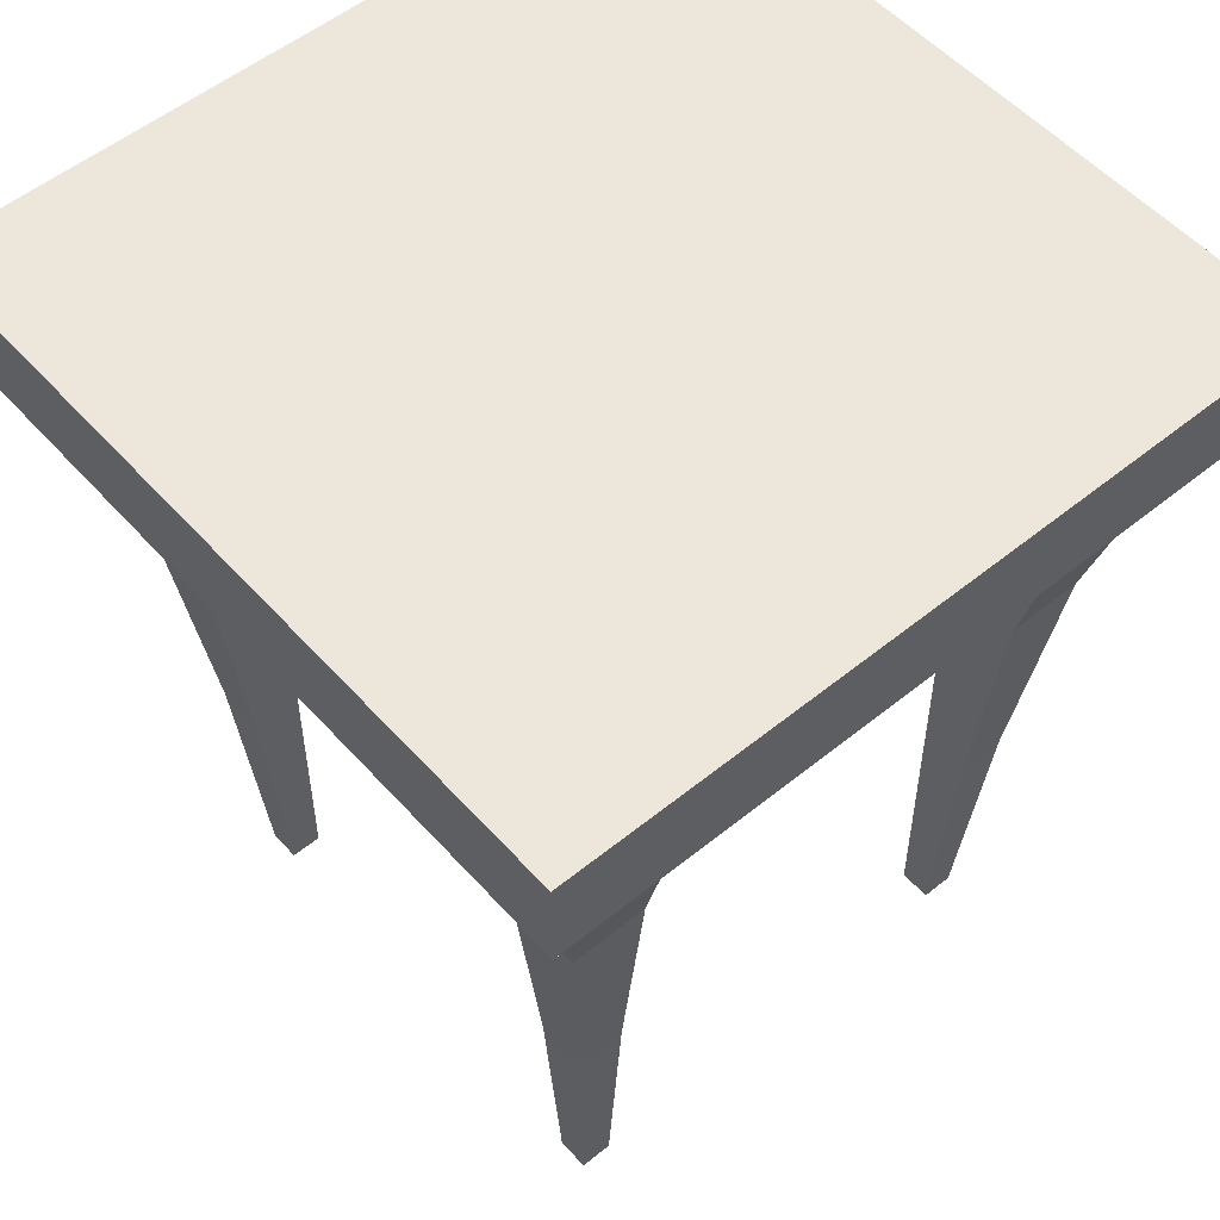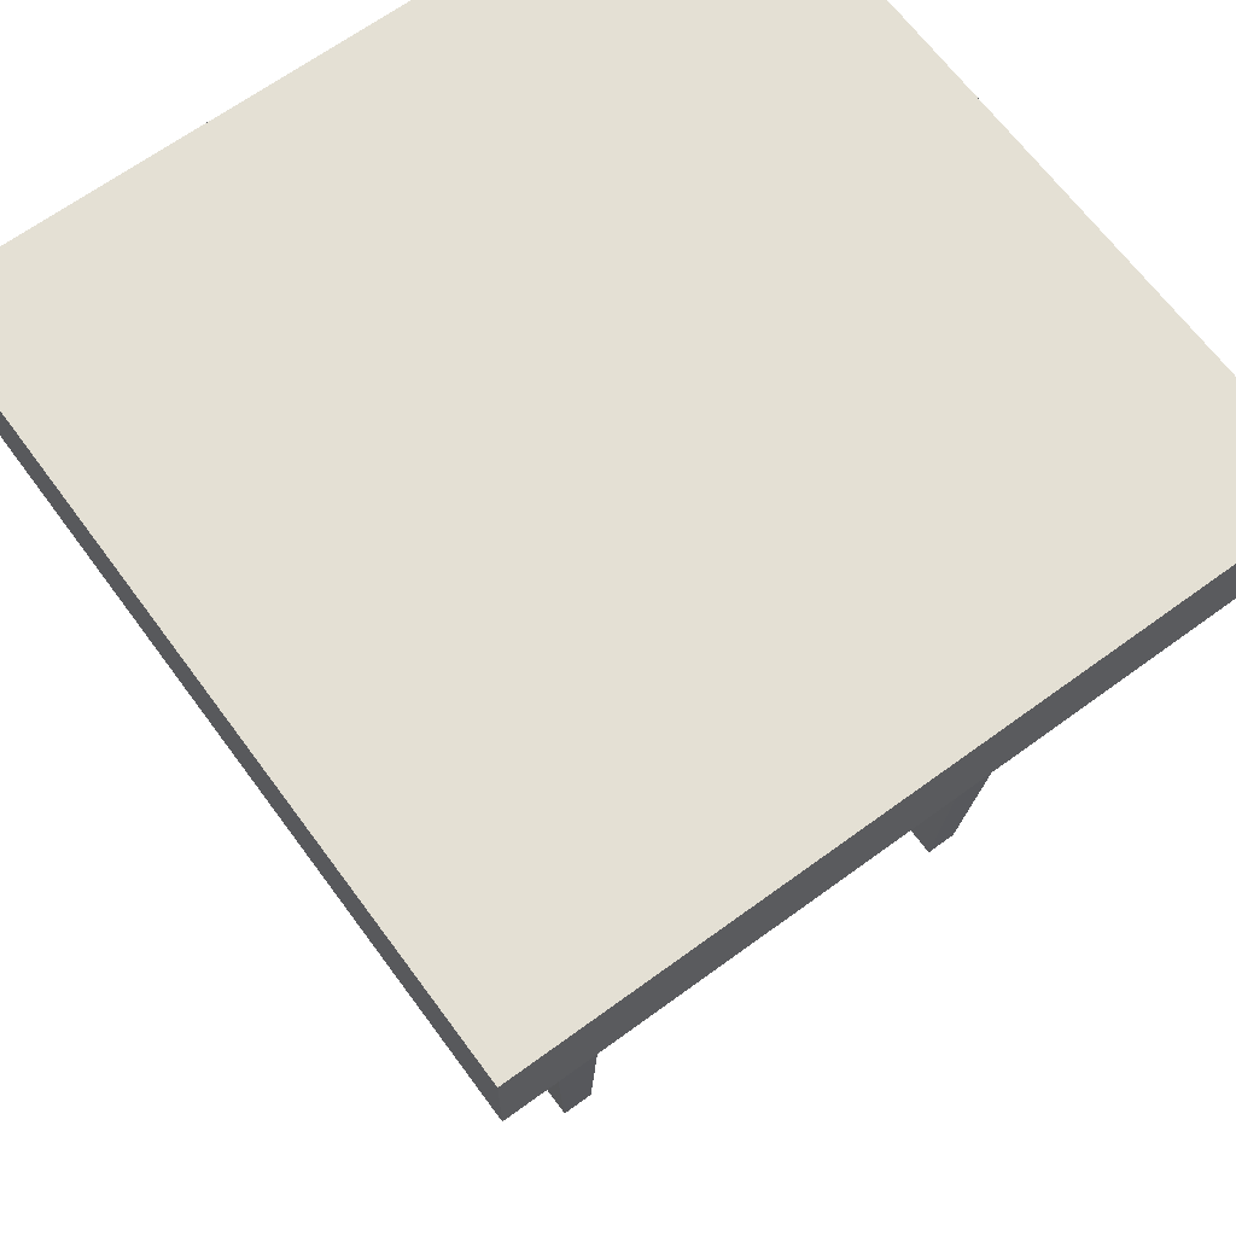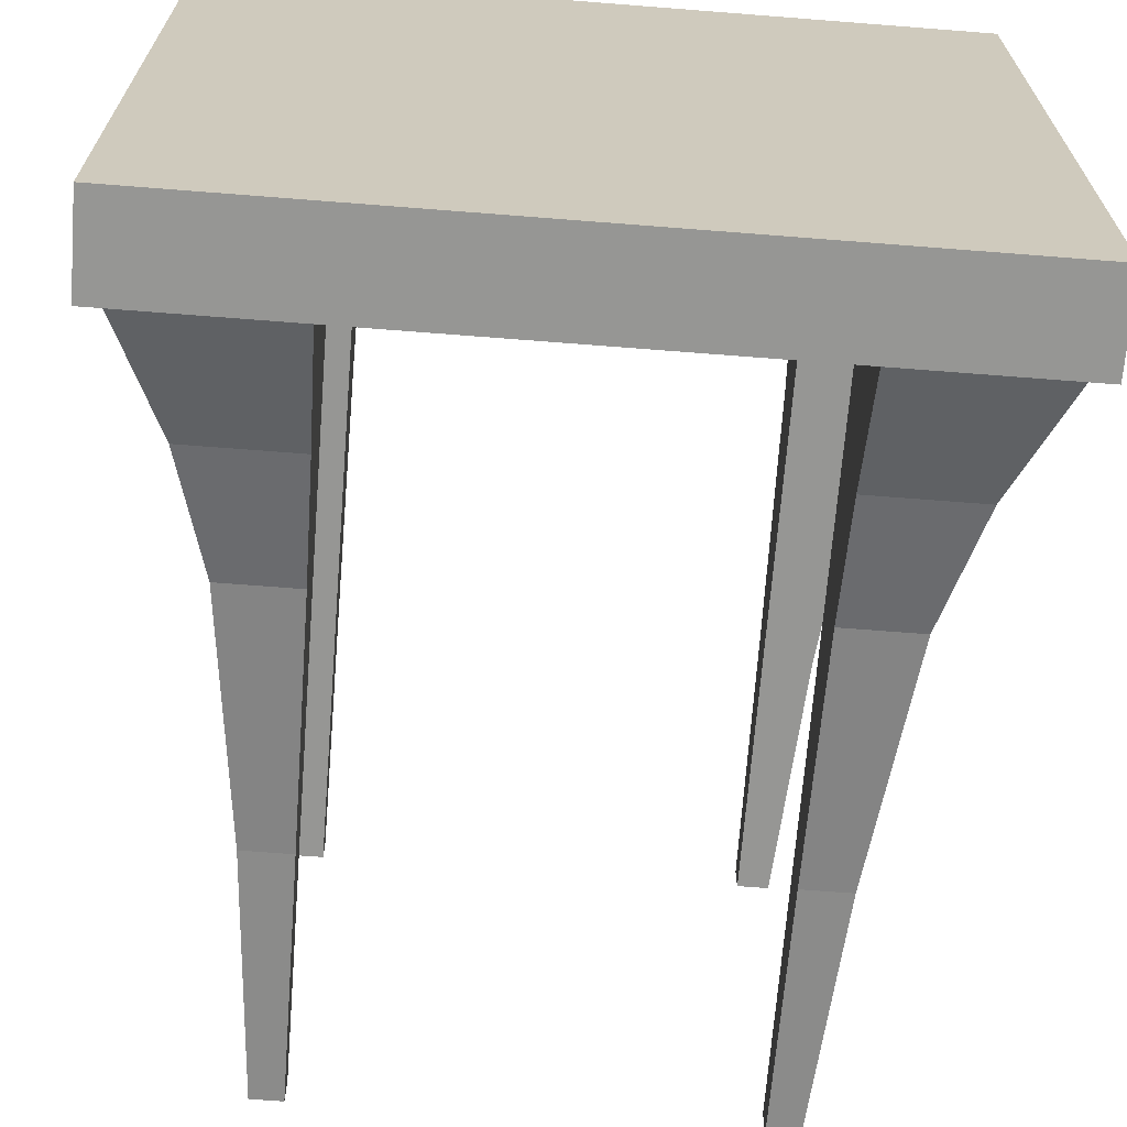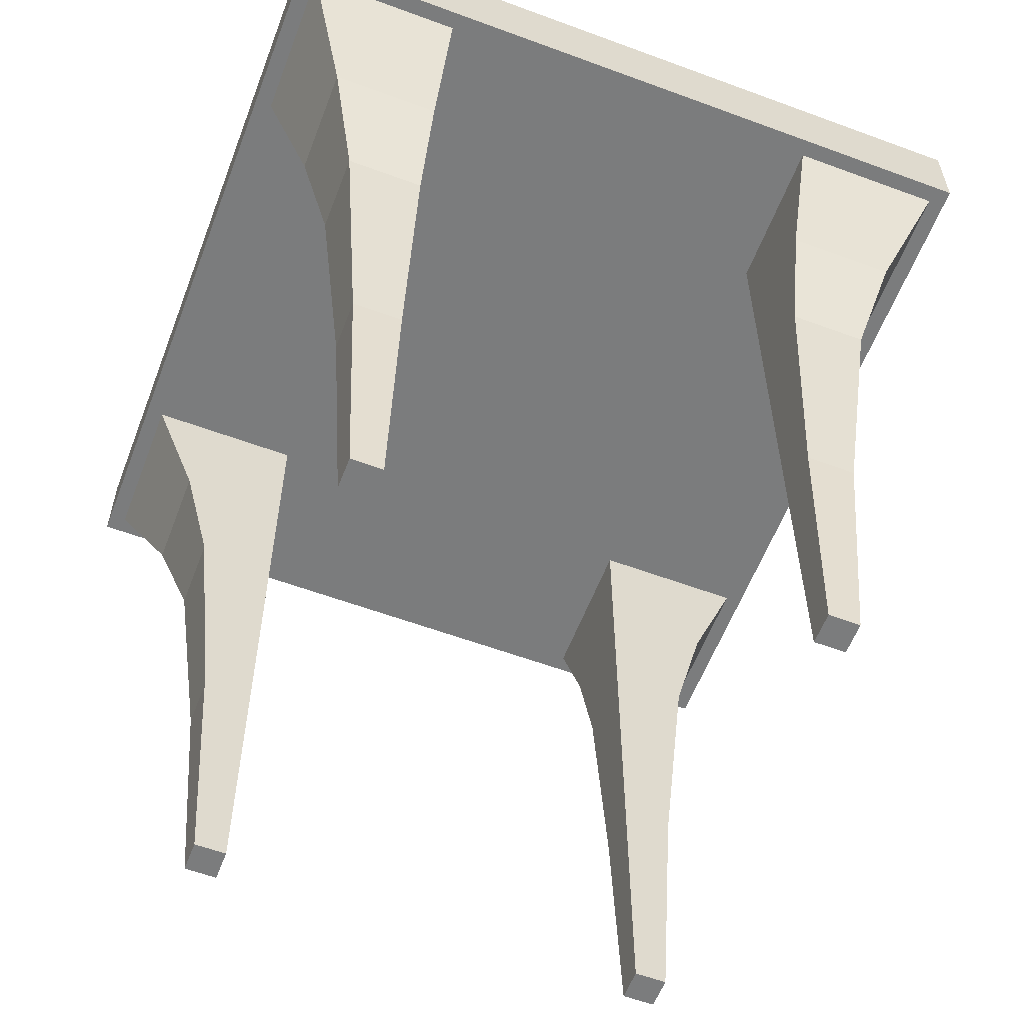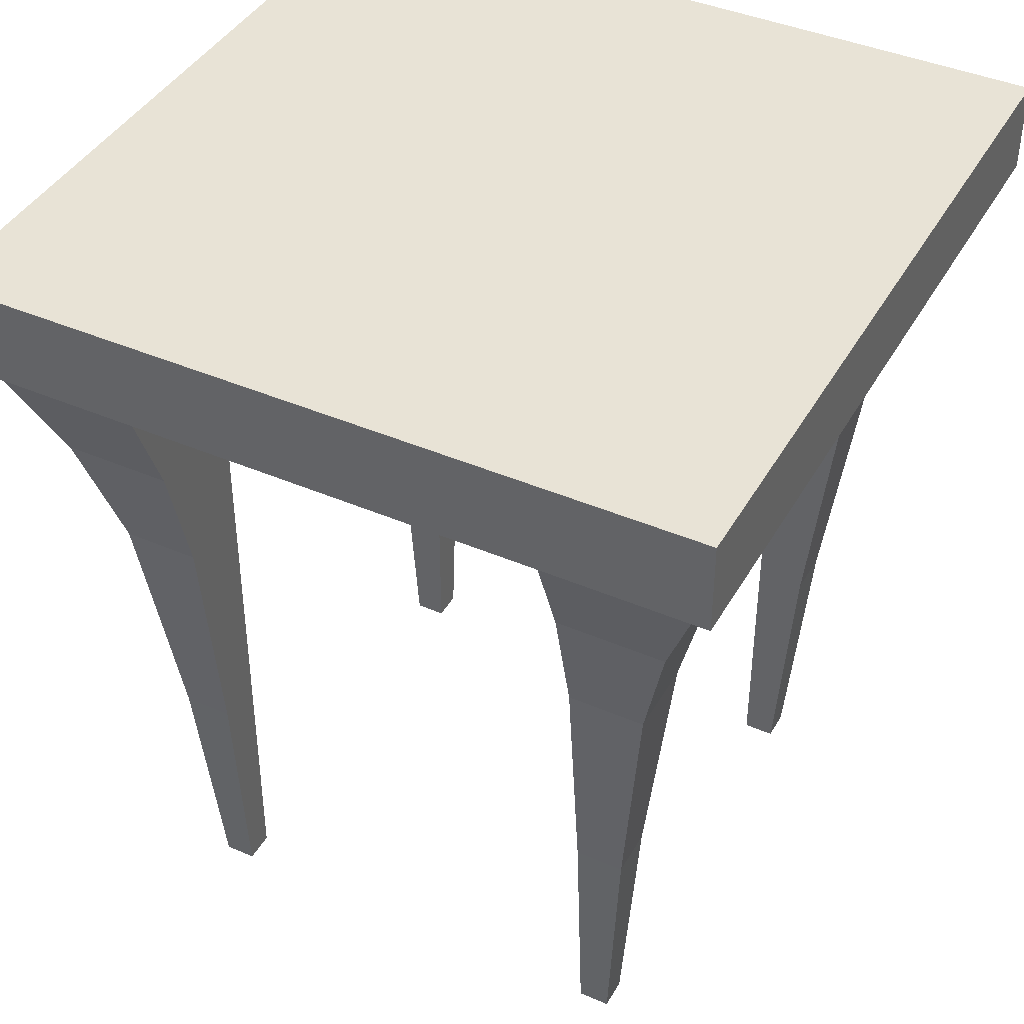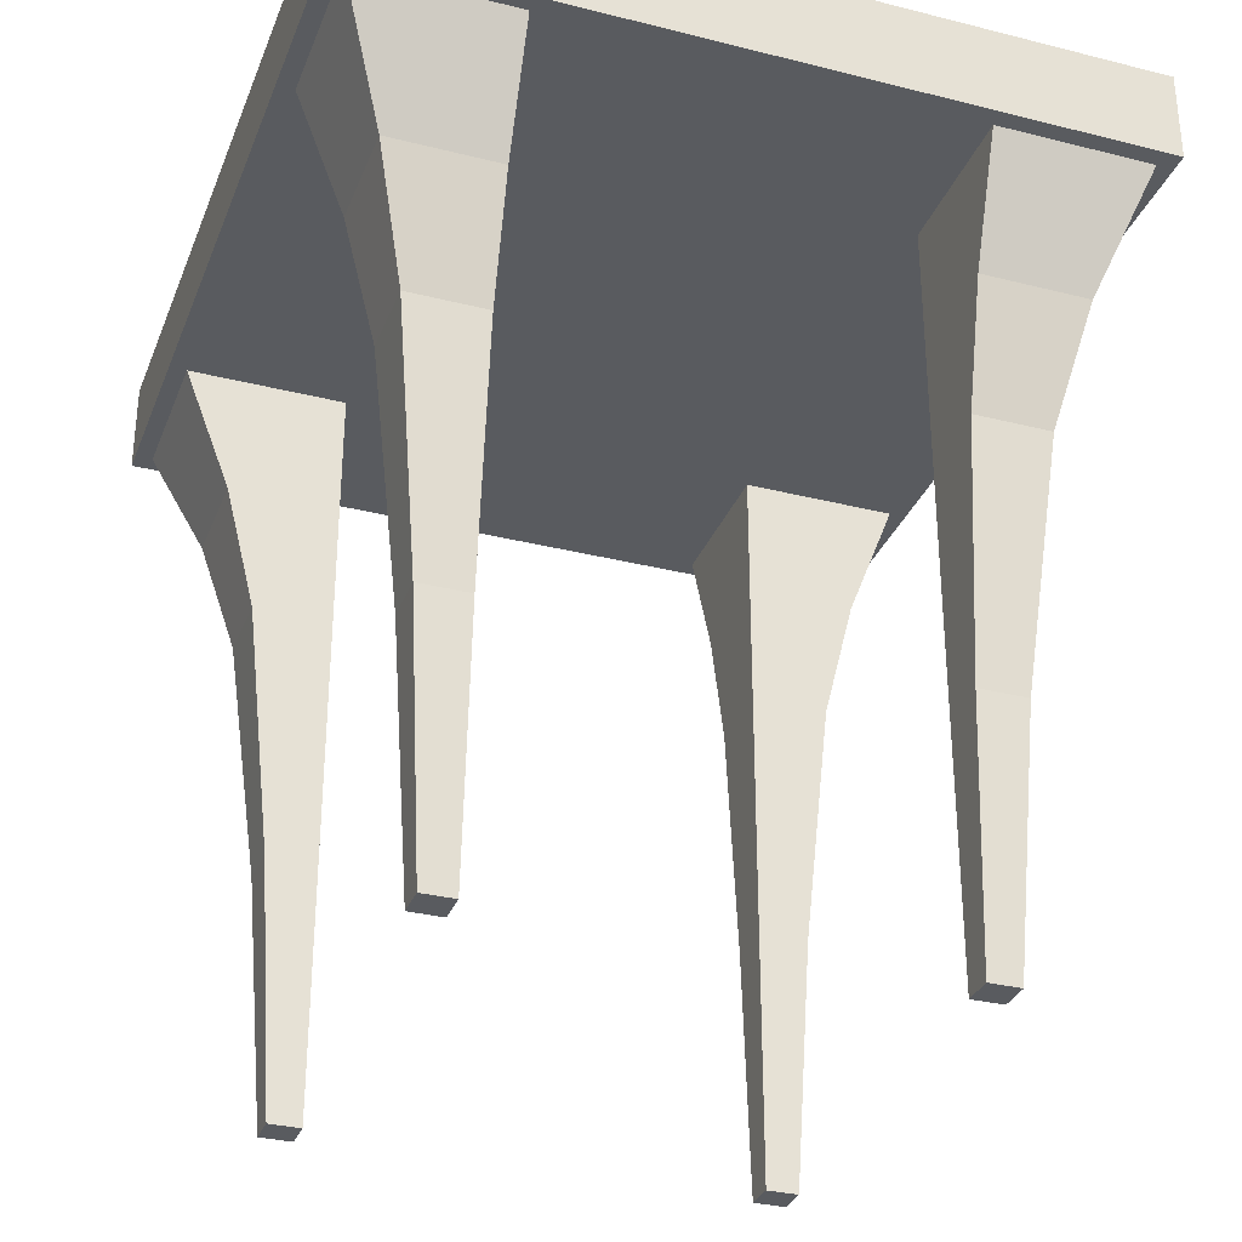
<metadata>
{"format":"obj","ext":"obj","renderer":"f3d","projection":"perspective","resolution":1024,"background":"white","views":[{"elev":54.0,"azim":-130.8,"up":"+Y"},{"elev":66.2,"azim":-36.3,"up":"+Y"},{"elev":-67.7,"azim":175.5,"up":"+Z"},{"elev":-58.7,"azim":159.1,"up":"+Y"},{"elev":41.7,"azim":-152.5,"up":"+Y"},{"elev":-32.1,"azim":160.5,"up":"+Y"}]}
</metadata>
<code>
o Side_Table__Side_Table
v 0.2767 0.6102 0.2767
v 0.2642 0.5434 0.2642
v 0.1384 0.6102 0.2767
v 0.1509 0.5434 0.2642
v 0.2767 0.6102 0.1384
v 0.2642 0.5434 0.1509
v 0.1384 0.6102 0.1384
v 0.1509 0.5434 0.1509
v 0.1384 0.5434 0.2767
v 0.2767 0.5434 0.2767
v 0.1384 0.5434 0.1384
v 0.2767 0.5434 0.1384
v 0.1509 0.000592 0.1735
v 0.1735 0.000592 0.1735
v 0.1509 0.000592 0.1509
v 0.1735 0.000592 0.1509
v 0.2062 0.3625 0.1509
v 0.186 0.1815 0.1509
v 0.1509 0.1815 0.1509
v 0.1509 0.3625 0.1509
v 0.1509 0.1815 0.186
v 0.1509 0.3625 0.2062
v 0.2062 0.3625 0.2062
v 0.186 0.1815 0.186
v 0.1509 0.4529 0.1509
v 0.1509 0.4529 0.2291
v 0.2291 0.4529 0.1509
v 0.2291 0.4529 0.2291
v -0.2767 0.6102 0.2767
v -0.2642 0.5434 0.2642
v 0 0.6102 0.2767
v 0 0.5434 0.2767
v -0.1384 0.6102 0.2767
v -0.1509 0.5434 0.2642
v -0.2767 0.6102 0.1384
v -0.2642 0.5434 0.1509
v 0 0.6102 0.1384
v 0 0.5434 0.1384
v -0.1384 0.6102 0.1384
v -0.1509 0.5434 0.1509
v -0.1384 0.5434 0.2767
v -0.2767 0.5434 0.2767
v -0.1384 0.5434 0.1384
v -0.2767 0.5434 0.1384
v -0.1509 0.000592 0.1735
v -0.1735 0.000592 0.1735
v -0.1509 0.000592 0.1509
v -0.1735 0.000592 0.1509
v -0.2062 0.3625 0.1509
v -0.186 0.1815 0.1509
v -0.1509 0.1815 0.1509
v -0.1509 0.3625 0.1509
v -0.1509 0.1815 0.186
v -0.1509 0.3625 0.2062
v -0.2062 0.3625 0.2062
v -0.186 0.1815 0.186
v -0.1509 0.4529 0.1509
v -0.1509 0.4529 0.2291
v -0.2291 0.4529 0.1509
v -0.2291 0.4529 0.2291
v 0.2767 0.6102 -0.2767
v 0.2642 0.5434 -0.2642
v 0.2767 0.6102 0
v 0.2767 0.5434 0
v 0.1384 0.6102 -0.2767
v 0.1509 0.5434 -0.2642
v 0.1384 0.5434 0
v 0.1384 0.6102 0
v 0.2767 0.6102 -0.1384
v 0.2642 0.5434 -0.1509
v 0.1384 0.6102 -0.1384
v 0.1509 0.5434 -0.1509
v 0.1384 0.5434 -0.2767
v 0.2767 0.5434 -0.2767
v 0.1384 0.5434 -0.1384
v 0.2767 0.5434 -0.1384
v 0.1509 0.000592 -0.1735
v 0.1735 0.000592 -0.1735
v 0.1509 0.000592 -0.1509
v 0.1735 0.000592 -0.1509
v 0.2062 0.3625 -0.1509
v 0.186 0.1815 -0.1509
v 0.1509 0.1815 -0.1509
v 0.1509 0.3625 -0.1509
v 0.1509 0.1815 -0.186
v 0.1509 0.3625 -0.2062
v 0.2062 0.3625 -0.2062
v 0.186 0.1815 -0.186
v 0.1509 0.4529 -0.1509
v 0.1509 0.4529 -0.2291
v 0.2291 0.4529 -0.1509
v 0.2291 0.4529 -0.2291
v -0.2767 0.6102 -0.2767
v -0.2642 0.5434 -0.2642
v -0.2767 0.6102 0
v -0.2767 0.5434 0
v 0 0.6102 -0.2767
v 0 0.5434 -0.2767
v 0 0.5434 0
v 0 0.6102 0
v -0.1384 0.6102 -0.2767
v -0.1509 0.5434 -0.2642
v -0.1384 0.5434 0
v -0.1384 0.6102 0
v -0.2767 0.6102 -0.1384
v -0.2642 0.5434 -0.1509
v 0 0.6102 -0.1384
v 0 0.5434 -0.1384
v -0.1384 0.6102 -0.1384
v -0.1509 0.5434 -0.1509
v -0.1384 0.5434 -0.2767
v -0.2767 0.5434 -0.2767
v -0.1384 0.5434 -0.1384
v -0.2767 0.5434 -0.1384
v -0.1509 0.000592 -0.1735
v -0.1735 0.000592 -0.1735
v -0.1509 0.000592 -0.1509
v -0.1735 0.000592 -0.1509
v -0.2062 0.3625 -0.1509
v -0.186 0.1815 -0.1509
v -0.1509 0.1815 -0.1509
v -0.1509 0.3625 -0.1509
v -0.1509 0.1815 -0.186
v -0.1509 0.3625 -0.2062
v -0.2062 0.3625 -0.2062
v -0.186 0.1815 -0.186
v -0.1509 0.4529 -0.1509
v -0.1509 0.4529 -0.2291
v -0.2291 0.4529 -0.1509
v -0.2291 0.4529 -0.2291
f 3 9 10 1
f 5 12 64 63
f 11 67 64 12
f 7 5 63 68
f 37 7 68 100
f 38 99 67 11
f 31 32 9 3
f 32 38 11 9
f 31 3 7 37
f 3 1 5 7
f 19 18 16 15
f 1 10 12 5
f 4 2 10 9
f 8 4 9 11
f 2 6 12 10
f 6 8 11 12
f 13 15 16 14
f 21 19 15 13
f 18 24 14 16
f 24 21 13 14
f 28 26 22 23
f 23 22 21 24
f 27 28 23 17
f 17 23 24 18
f 26 25 20 22
f 22 20 19 21
f 25 27 17 20
f 20 17 18 19
f 8 6 27 25
f 4 8 25 26
f 6 2 28 27
f 2 4 26 28
f 33 29 42 41
f 35 95 96 44
f 43 44 96 103
f 39 104 95 35
f 37 100 104 39
f 38 43 103 99
f 31 33 41 32
f 32 41 43 38
f 31 37 39 33
f 33 39 35 29
f 51 47 48 50
f 29 35 44 42
f 34 41 42 30
f 40 43 41 34
f 30 42 44 36
f 36 44 43 40
f 45 46 48 47
f 53 45 47 51
f 50 48 46 56
f 56 46 45 53
f 60 55 54 58
f 55 56 53 54
f 59 49 55 60
f 49 50 56 55
f 58 54 52 57
f 54 53 51 52
f 57 52 49 59
f 52 51 50 49
f 40 57 59 36
f 34 58 57 40
f 36 59 60 30
f 30 60 58 34
f 65 61 74 73
f 69 63 64 76
f 75 76 64 67
f 71 68 63 69
f 107 100 68 71
f 108 75 67 99
f 97 65 73 98
f 98 73 75 108
f 97 107 71 65
f 65 71 69 61
f 83 79 80 82
f 61 69 76 74
f 66 73 74 62
f 72 75 73 66
f 62 74 76 70
f 70 76 75 72
f 77 78 80 79
f 85 77 79 83
f 82 80 78 88
f 88 78 77 85
f 92 87 86 90
f 87 88 85 86
f 91 81 87 92
f 81 82 88 87
f 90 86 84 89
f 86 85 83 84
f 89 84 81 91
f 84 83 82 81
f 72 89 91 70
f 66 90 89 72
f 70 91 92 62
f 62 92 90 66
f 101 111 112 93
f 105 114 96 95
f 113 103 96 114
f 109 105 95 104
f 107 109 104 100
f 108 99 103 113
f 97 98 111 101
f 98 108 113 111
f 97 101 109 107
f 101 93 105 109
f 121 120 118 117
f 93 112 114 105
f 102 94 112 111
f 110 102 111 113
f 94 106 114 112
f 106 110 113 114
f 115 117 118 116
f 123 121 117 115
f 120 126 116 118
f 126 123 115 116
f 130 128 124 125
f 125 124 123 126
f 129 130 125 119
f 119 125 126 120
f 128 127 122 124
f 124 122 121 123
f 127 129 119 122
f 122 119 120 121
f 110 106 129 127
f 102 110 127 128
f 106 94 130 129
f 94 102 128 130

</code>
